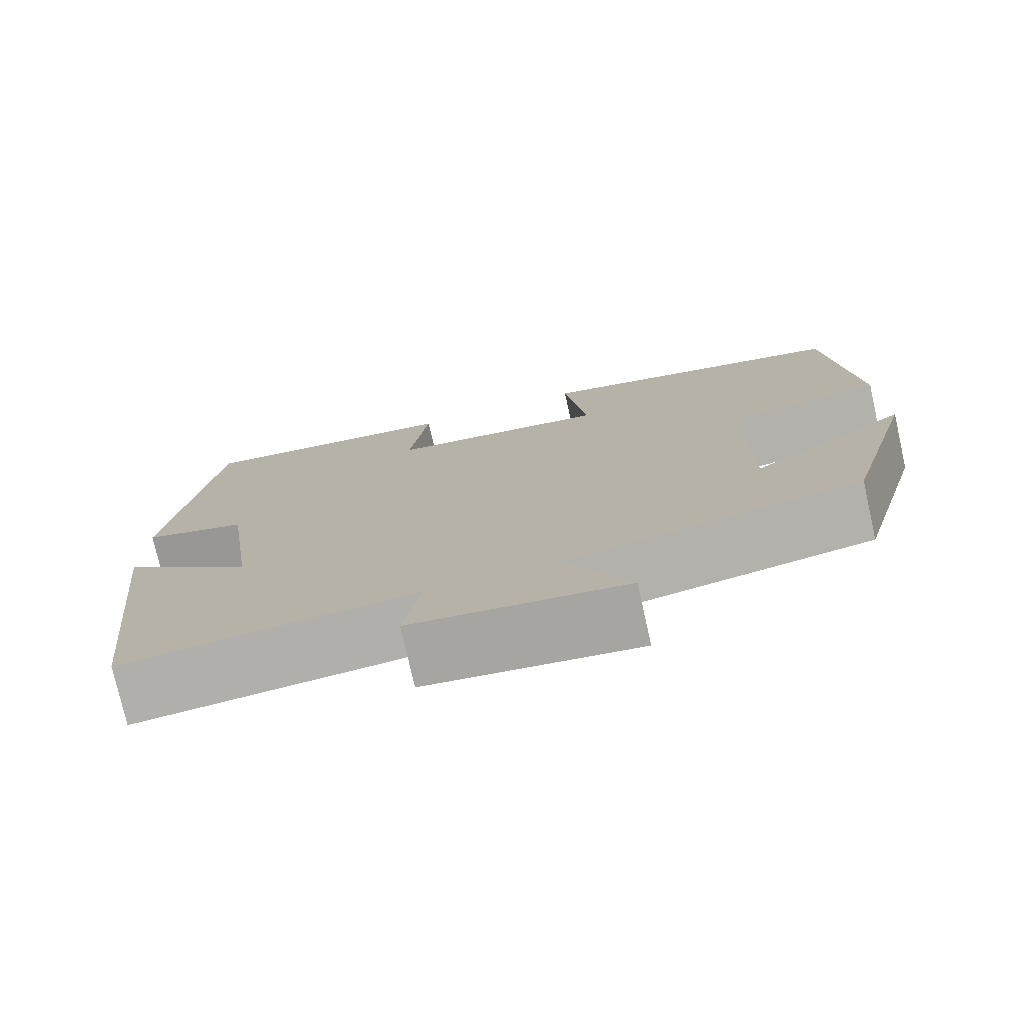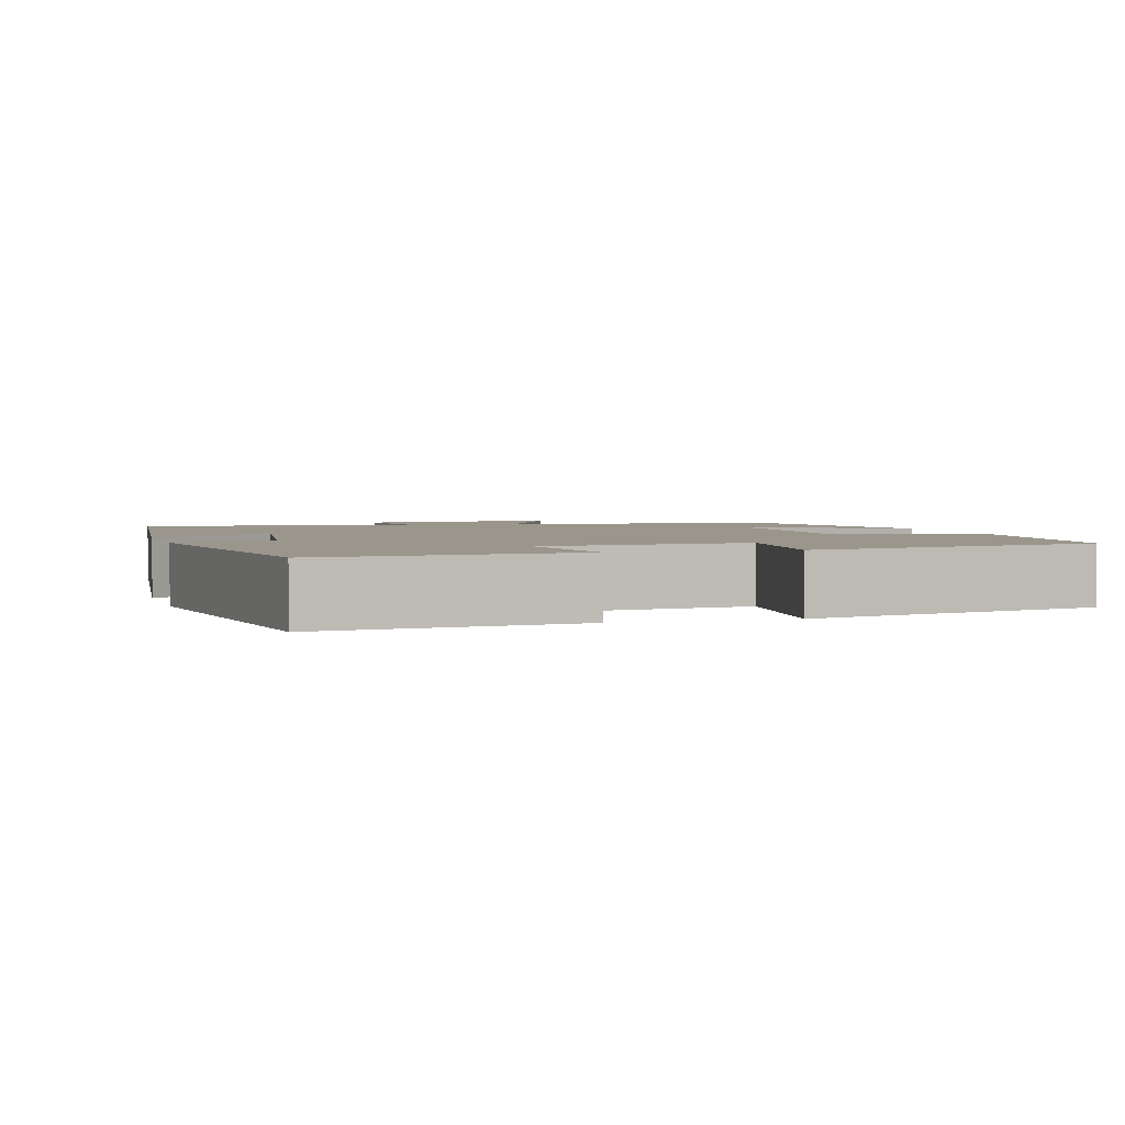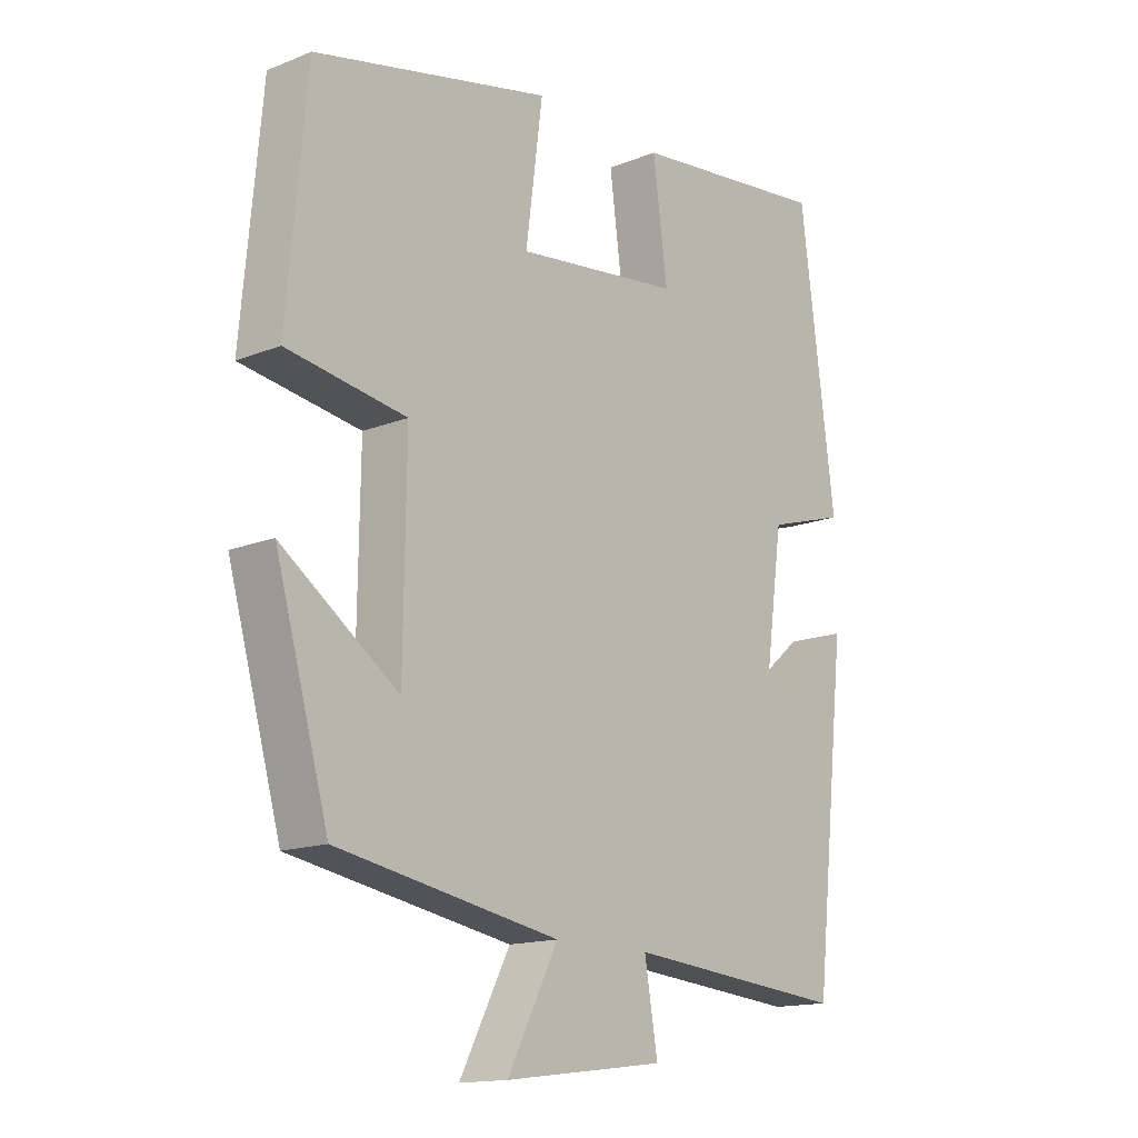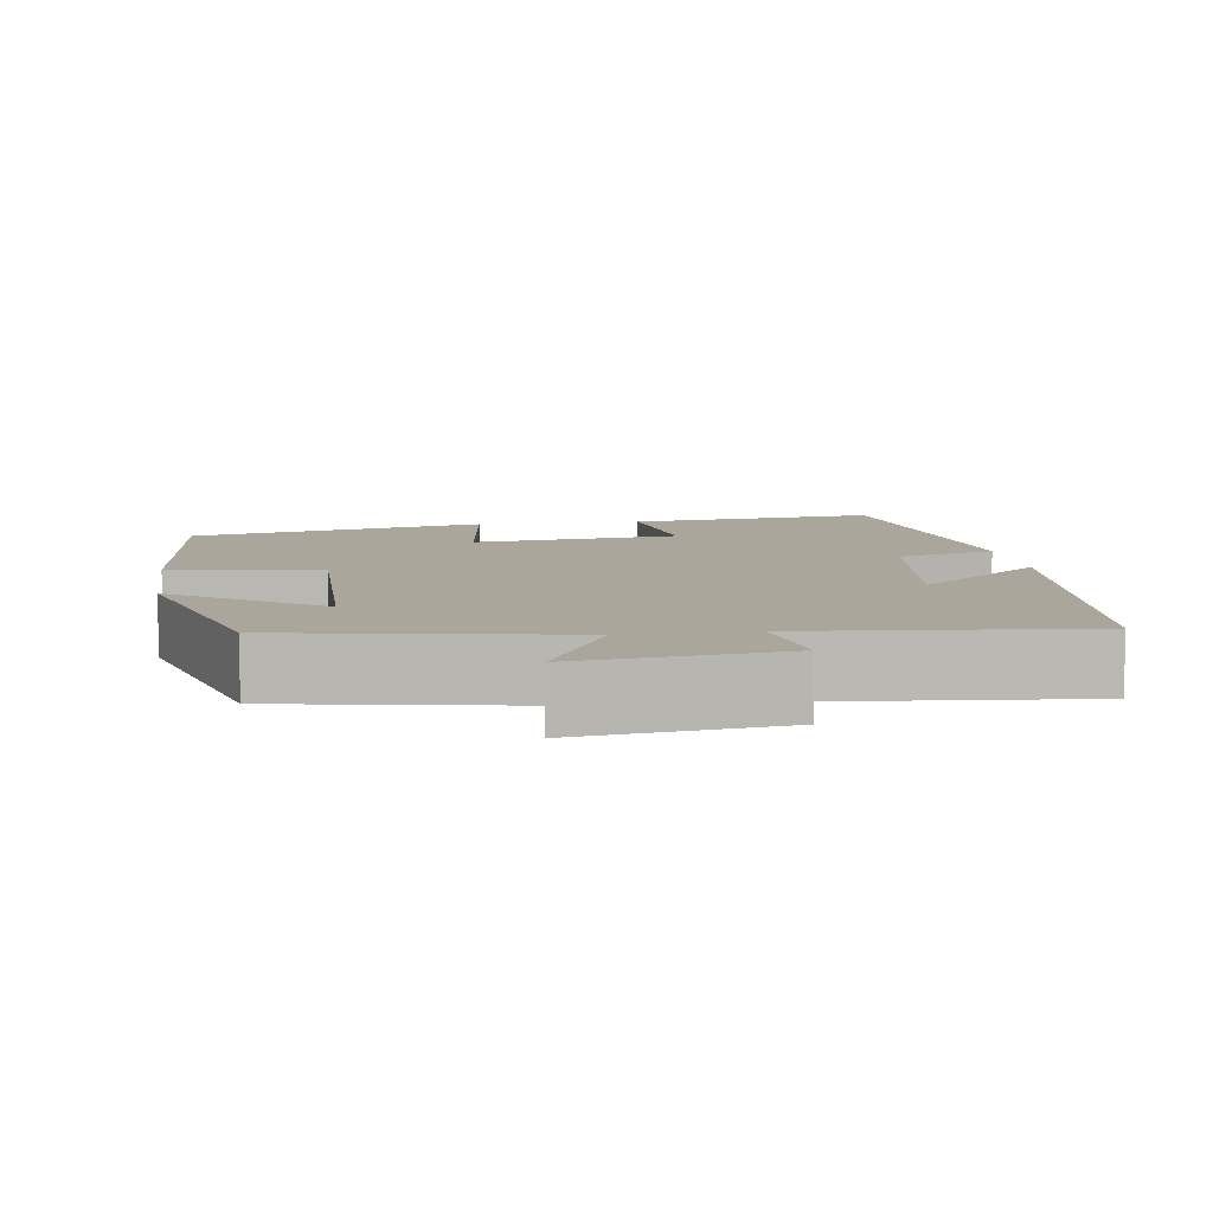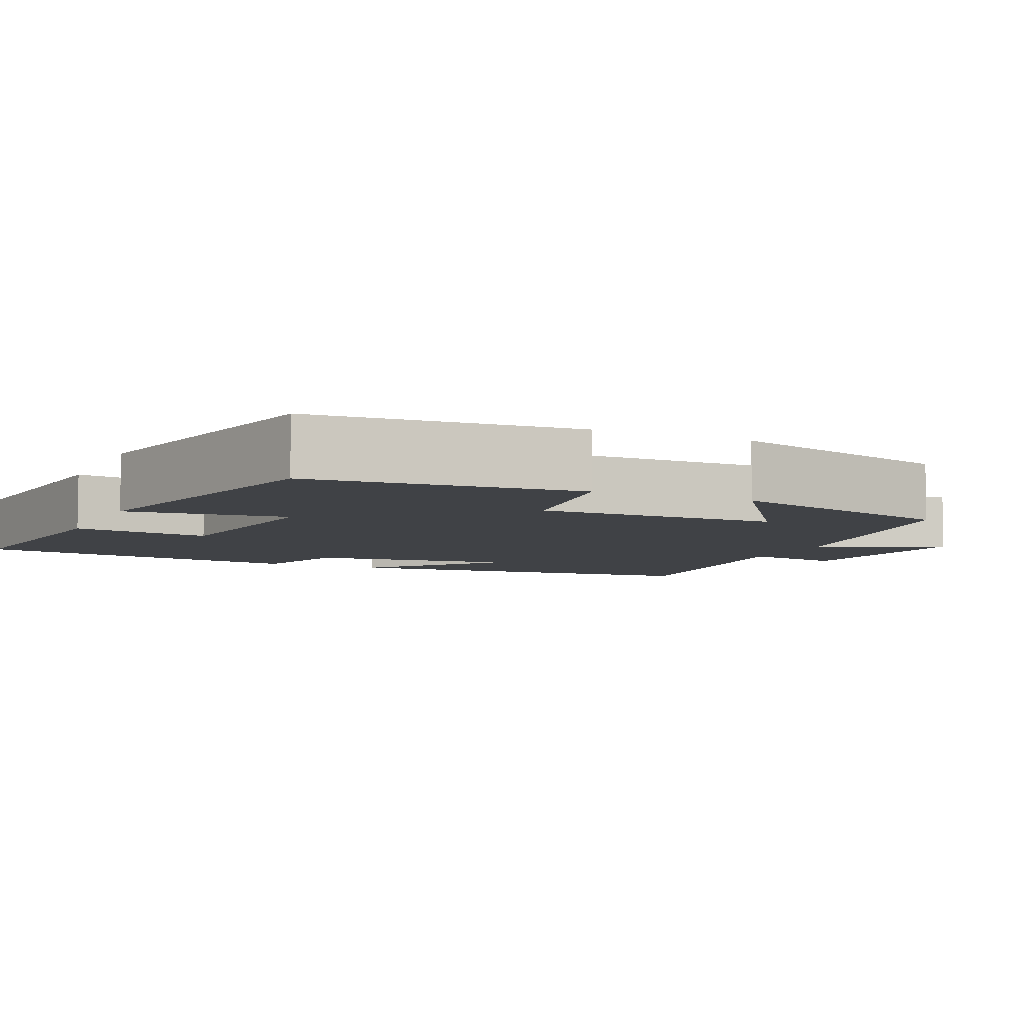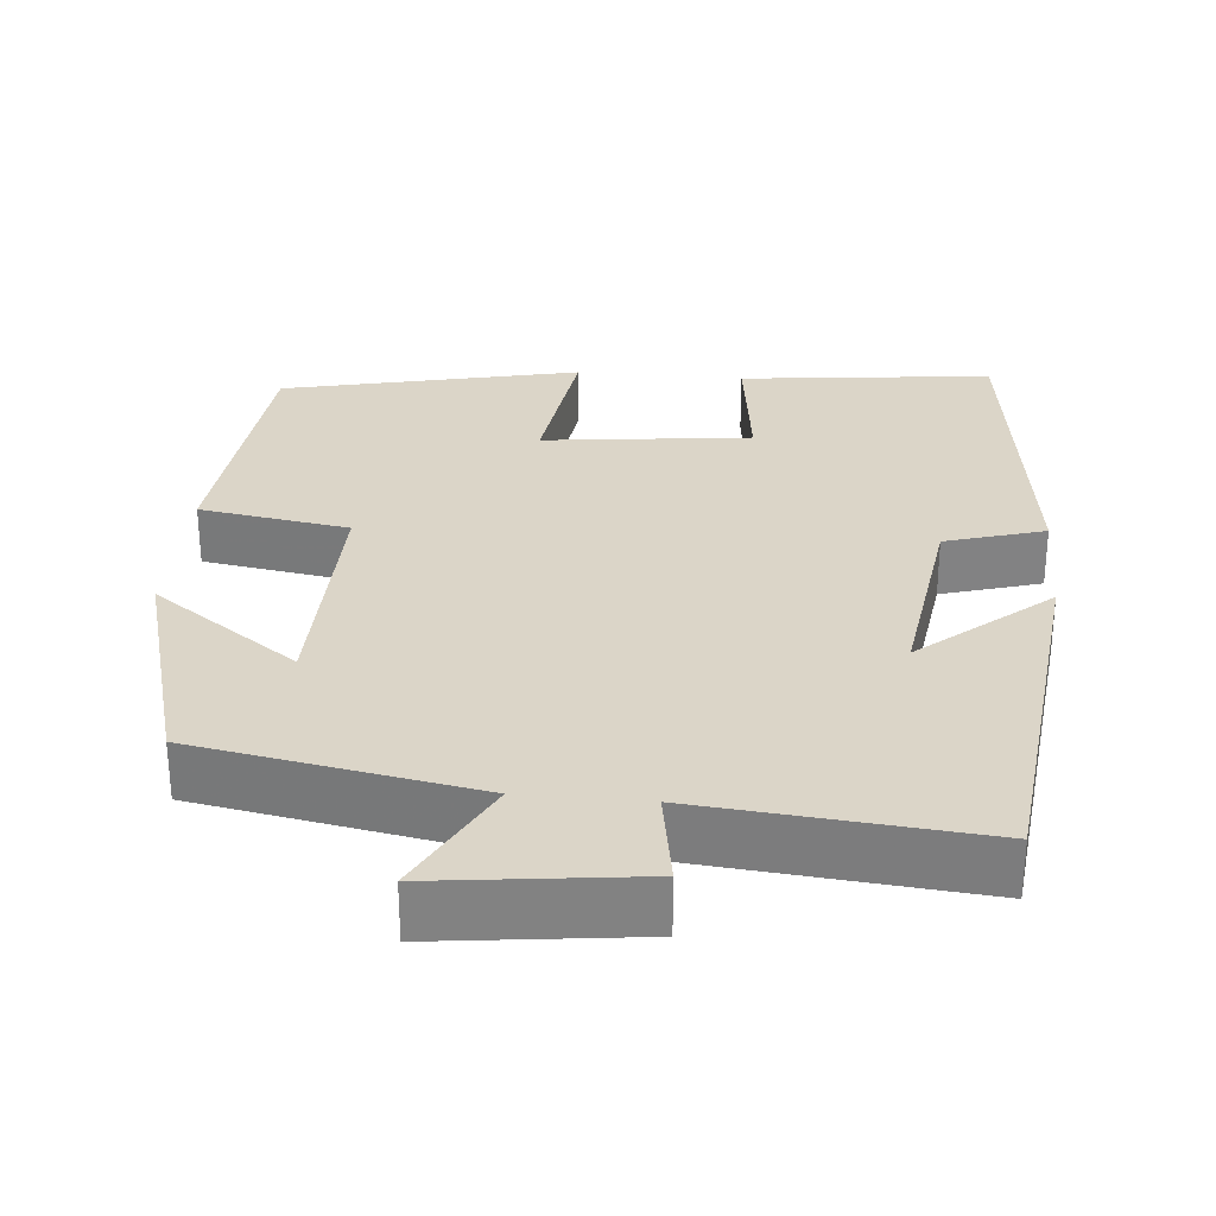
<metadata>
{"format":"obj","ext":"obj","renderer":"f3d","projection":"perspective","resolution":1024,"background":"white","views":[{"elev":-76.7,"azim":12.7,"up":"+Z"},{"elev":2.5,"azim":-16.4,"up":"+Y"},{"elev":-15.1,"azim":130.3,"up":"+Z"},{"elev":8.0,"azim":171.8,"up":"+Y"},{"elev":-6.5,"azim":65.5,"up":"+Y"},{"elev":29.5,"azim":-174.7,"up":"+Y"}]}
</metadata>
<code>
v 0.415 0.07 -0.437
v 0.061 0.07 -0.5
v 0.142 0.07 -0.656
v -0.114 0.07 -0.624
v -0.093 0.07 -0.5
v -0.447 0.07 -0.532
v -0.5 0.07 -0.05
v -0.338 0.07 -0.188
v -0.374 0.07 0.07
v -0.5 0.07 0.108
v -0.444 0.07 0.537
v -0.123 0.07 0.5
v -0.146 0.07 0.325
v 0.118 0.07 0.293
v 0.091 0.07 0.5
v 0.469 0.07 0.414
v 0.5 0.07 0.07
v 0.31 0.07 0.04
v 0.314 0.07 -0.268
v 0.5 0.07 -0.136
v 0.415 0 -0.437
v 0.061 0 -0.5
v 0.142 0 -0.656
v -0.114 0 -0.624
v -0.093 0 -0.5
v -0.447 0 -0.532
v -0.5 0 -0.05
v -0.338 0 -0.188
v -0.374 0 0.07
v -0.5 0 0.108
v -0.444 0 0.537
v -0.123 0 0.5
v -0.146 0 0.325
v 0.118 0 0.293
v 0.091 0 0.5
v 0.469 0 0.414
v 0.5 0 0.07
v 0.31 0 0.04
v 0.314 0 -0.268
v 0.5 0 -0.136
f 19 20 1 2
f 18 19 2
f 15 16 17 18
f 14 15 18
f 13 14 18 2
f 10 11 12 13
f 9 10 13
f 8 9 13 2
f 5 6 7 8
f 5 8 2 3
f 3 4 5
f 22 21 40 39
f 22 39 38
f 38 37 36 35
f 38 35 34
f 22 38 34 33
f 33 32 31 30
f 33 30 29
f 22 33 29 28
f 28 27 26 25
f 23 22 28 25
f 25 24 23
f 1 21 22 2
f 2 22 23 3
f 3 23 24 4
f 4 24 25 5
f 5 25 26 6
f 6 26 27 7
f 7 27 28 8
f 8 28 29 9
f 9 29 30 10
f 10 30 31 11
f 11 31 32 12
f 12 32 33 13
f 13 33 34 14
f 14 34 35 15
f 15 35 36 16
f 16 36 37 17
f 17 37 38 18
f 18 38 39 19
f 19 39 40 20
f 20 40 21 1

</code>
